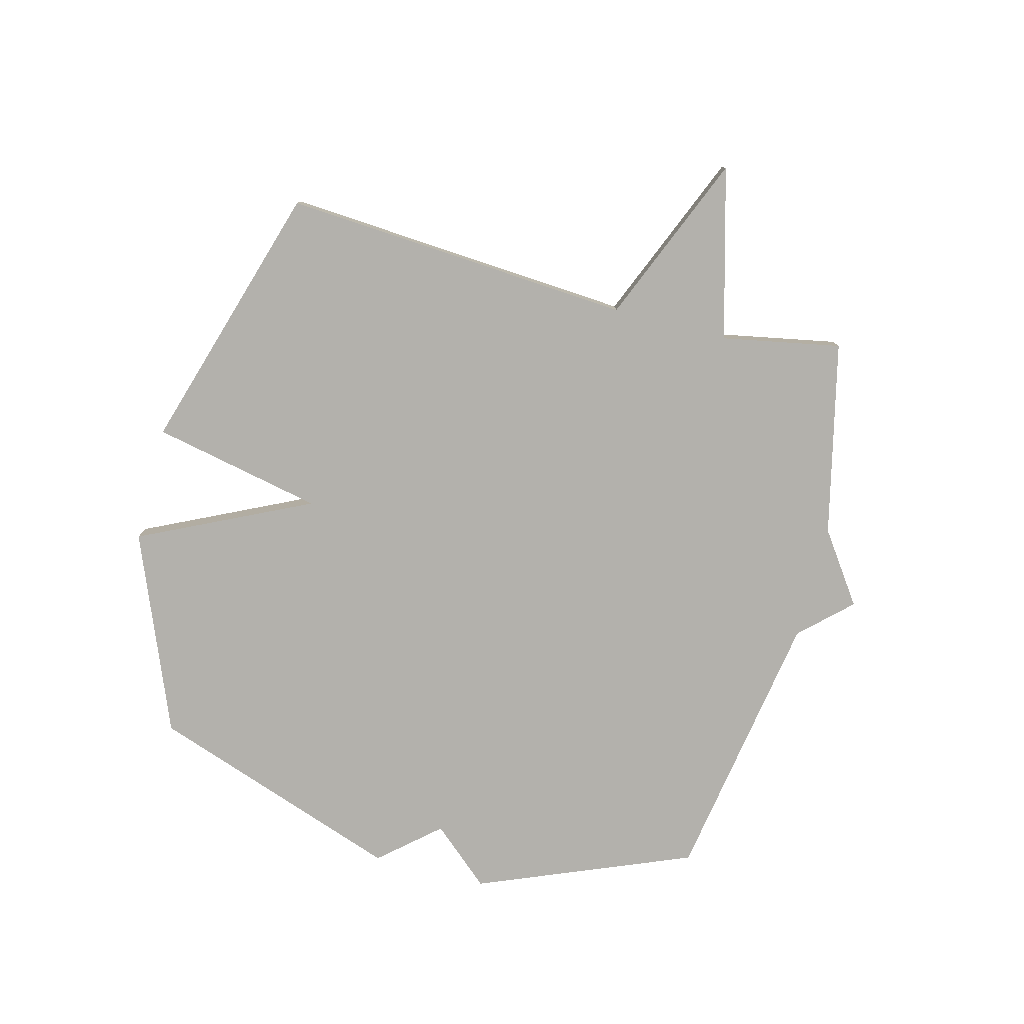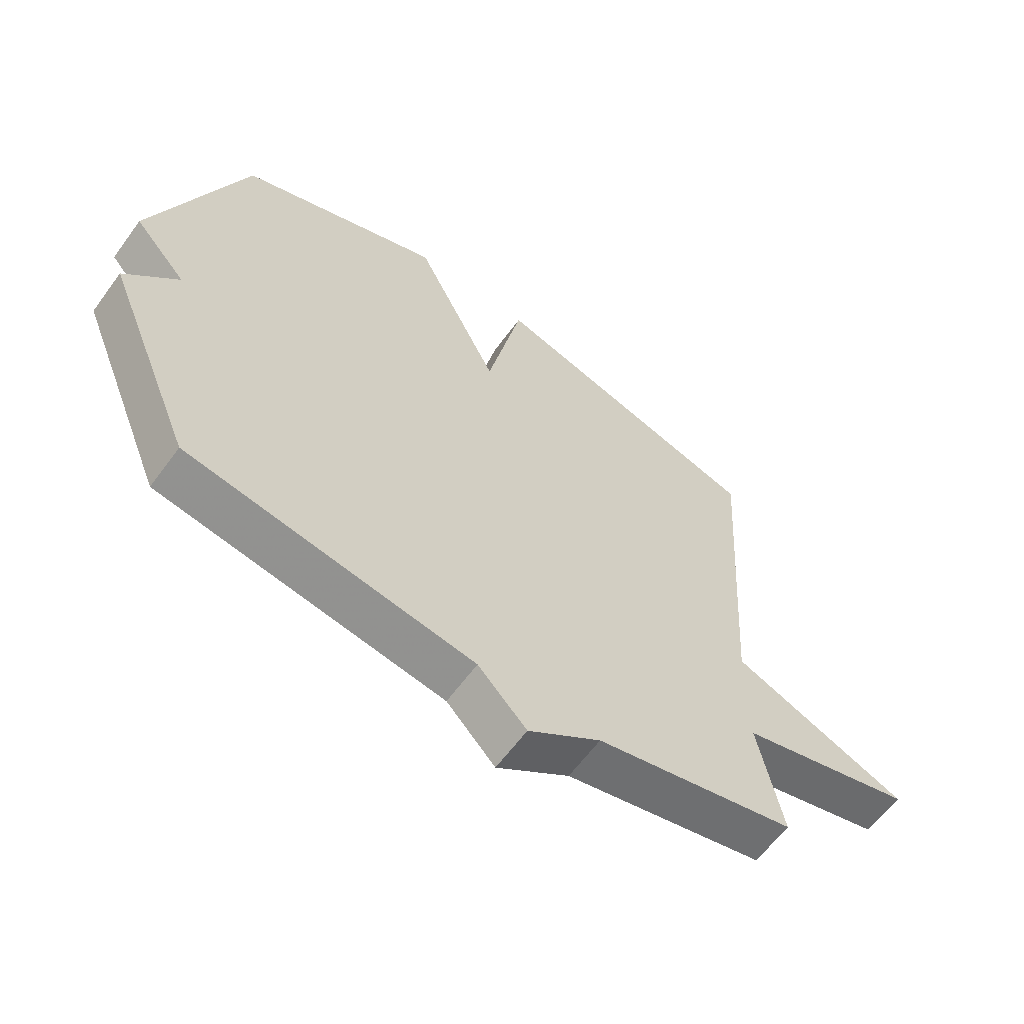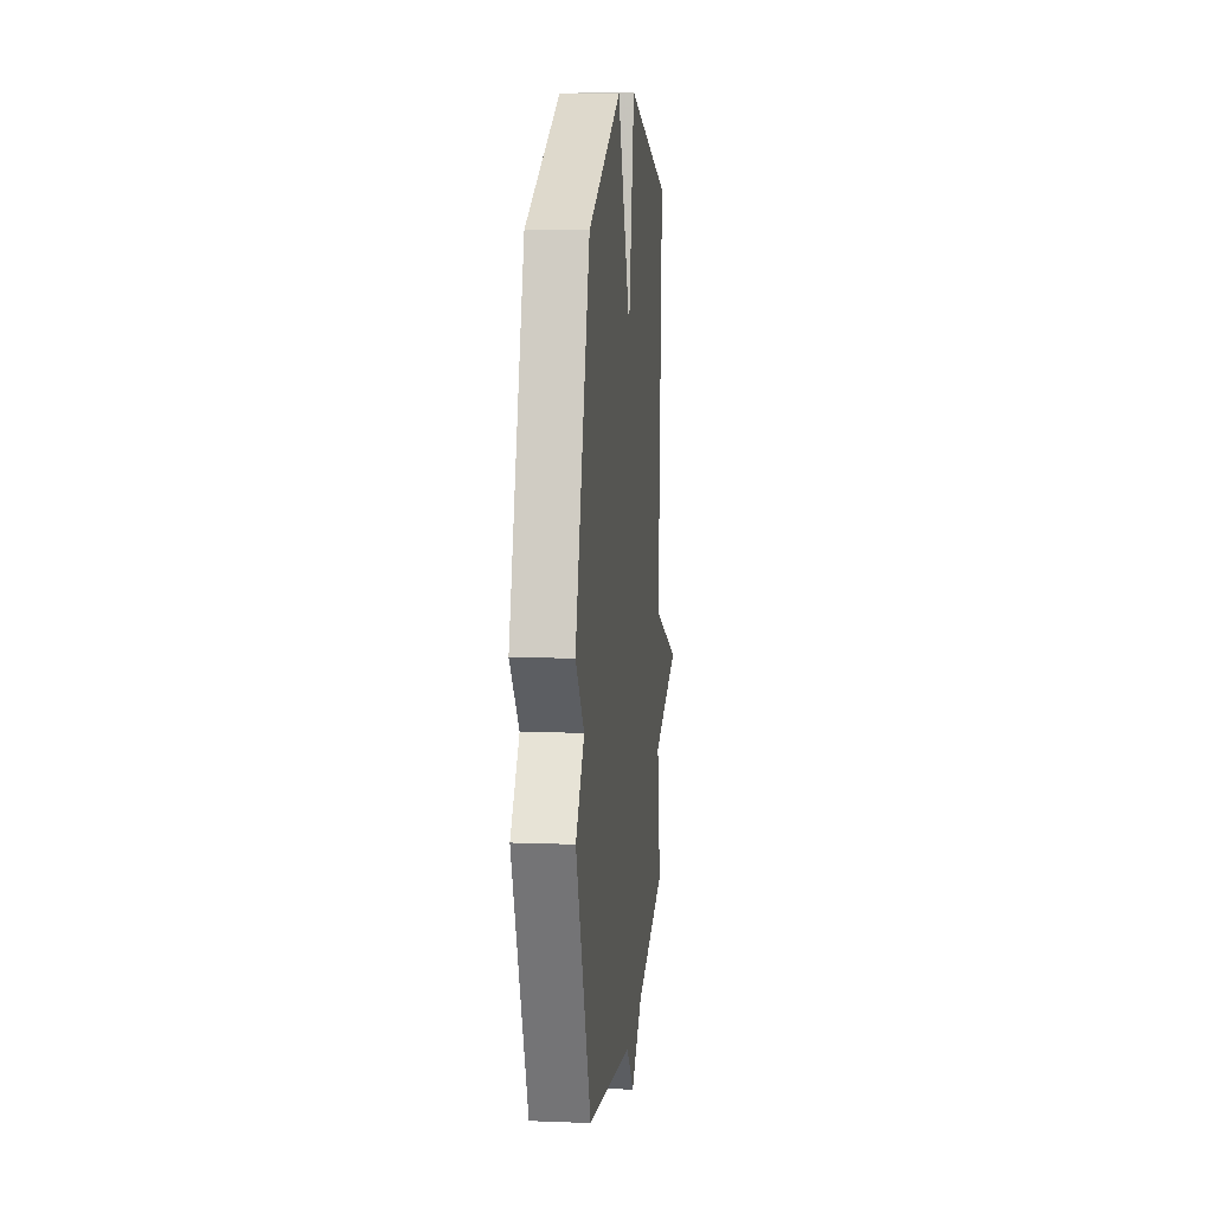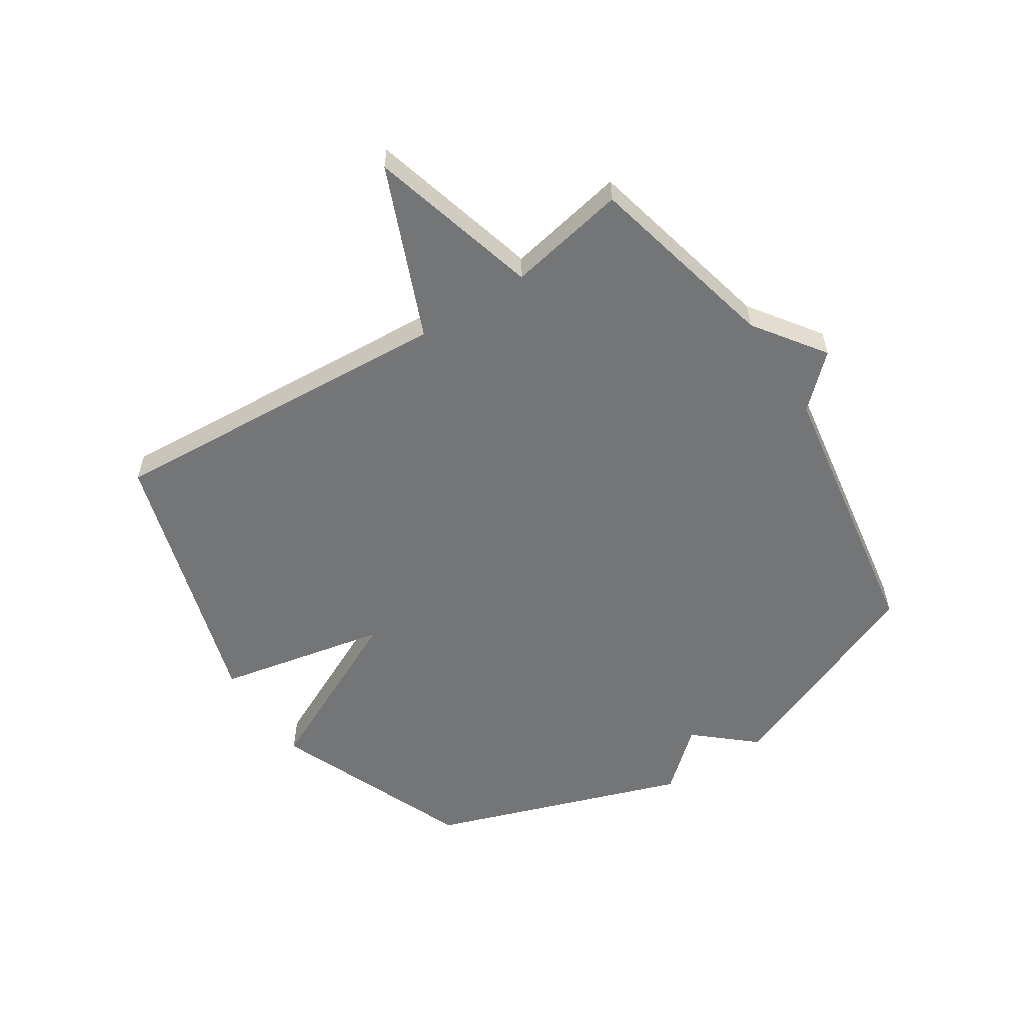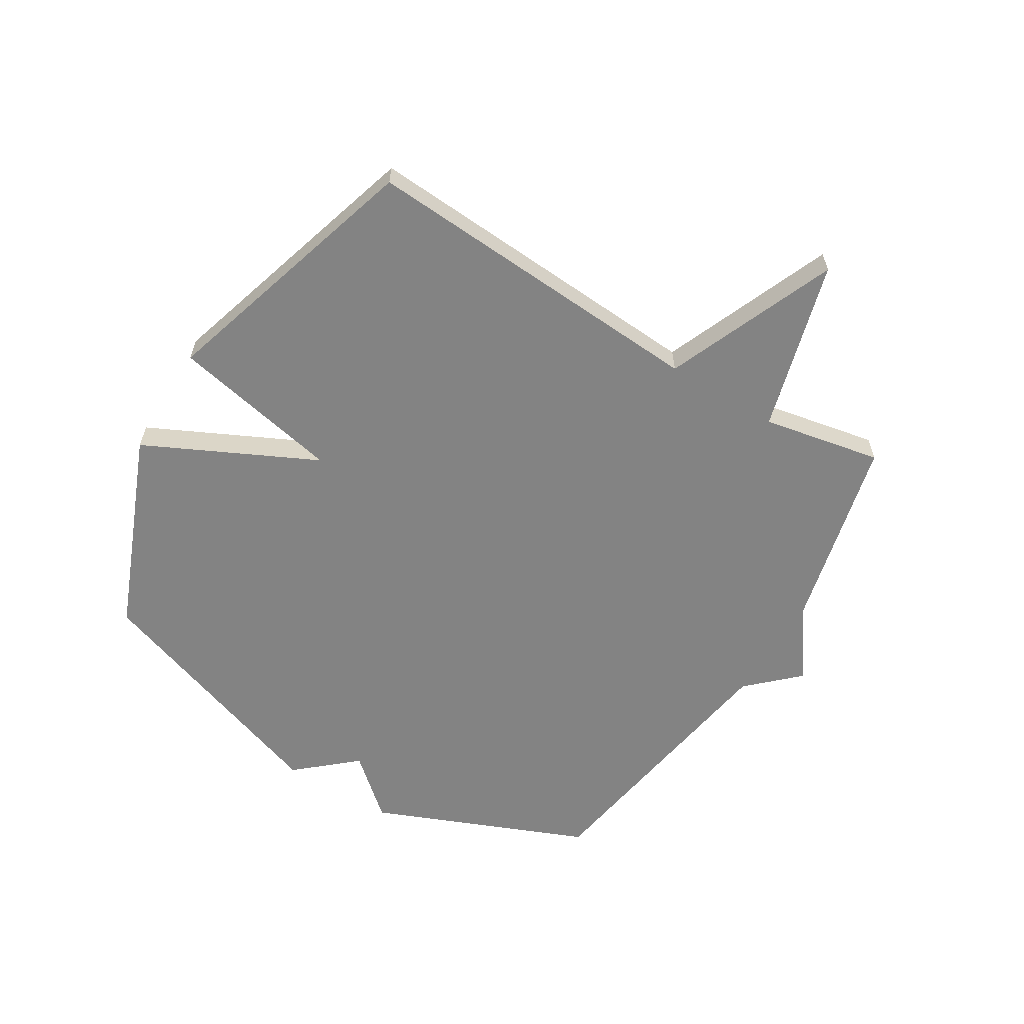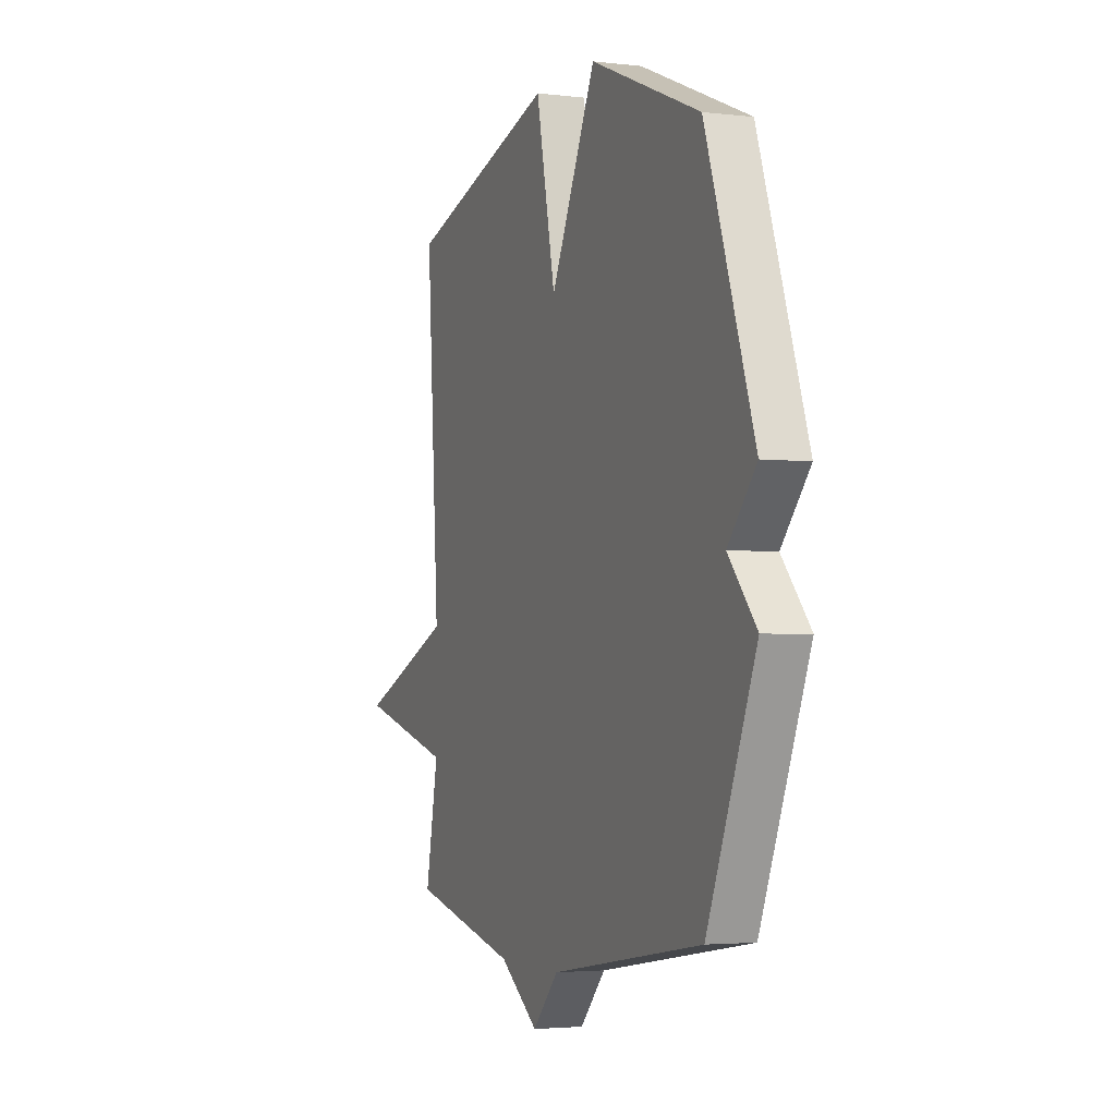
<metadata>
{"format":"obj","ext":"obj","renderer":"f3d","projection":"perspective","resolution":1024,"background":"white","views":[{"elev":-79.1,"azim":75.3,"up":"+Y"},{"elev":-62.0,"azim":-36.1,"up":"+Z"},{"elev":10.7,"azim":-84.5,"up":"+Z"},{"elev":-56.4,"azim":123.0,"up":"+Y"},{"elev":-61.0,"azim":58.8,"up":"+Y"},{"elev":-3.1,"azim":-112.0,"up":"+Z"}]}
</metadata>
<code>
v -0.5 0.07 -0.5
v -0.65 0.07 -0.134
v -0.563 0.07 -0.034
v -0.65 0.07 0.066
v -0.5 0.07 0.5
v -0.16 0.07 0.639
v -0.02 0.07 0.348
v 0.04 0.07 0.639
v 0.5 0.07 0.5
v 0.461 0.07 -0.097
v 0.752 0.07 -0.218
v 0.461 0.07 -0.297
v 0.5 0.07 -0.5
v 0.17 0.07 -0.577
v 0.05 0.07 -0.662
v -0.03 0.07 -0.577
v -0.5 0 -0.5
v -0.65 0 -0.134
v -0.563 0 -0.034
v -0.65 0 0.066
v -0.5 0 0.5
v -0.16 0 0.639
v -0.02 0 0.348
v 0.04 0 0.639
v 0.5 0 0.5
v 0.461 0 -0.097
v 0.752 0 -0.218
v 0.461 0 -0.297
v 0.5 0 -0.5
v 0.17 0 -0.577
v 0.05 0 -0.662
v -0.03 0 -0.577
f 14 15 16
f 1 2 3
f 16 1 3
f 14 16 3
f 13 14 3
f 12 13 3
f 12 3 4
f 11 12 4
f 10 11 4
f 7 8 9 10
f 7 10 4 5
f 5 6 7
f 32 31 30
f 19 18 17
f 19 17 32
f 19 32 30
f 19 30 29
f 19 29 28
f 20 19 28
f 20 28 27
f 20 27 26
f 26 25 24 23
f 21 20 26 23
f 23 22 21
f 1 17 18 2
f 2 18 19 3
f 3 19 20 4
f 4 20 21 5
f 5 21 22 6
f 6 22 23 7
f 7 23 24 8
f 8 24 25 9
f 9 25 26 10
f 10 26 27 11
f 11 27 28 12
f 12 28 29 13
f 13 29 30 14
f 14 30 31 15
f 15 31 32 16
f 16 32 17 1

</code>
